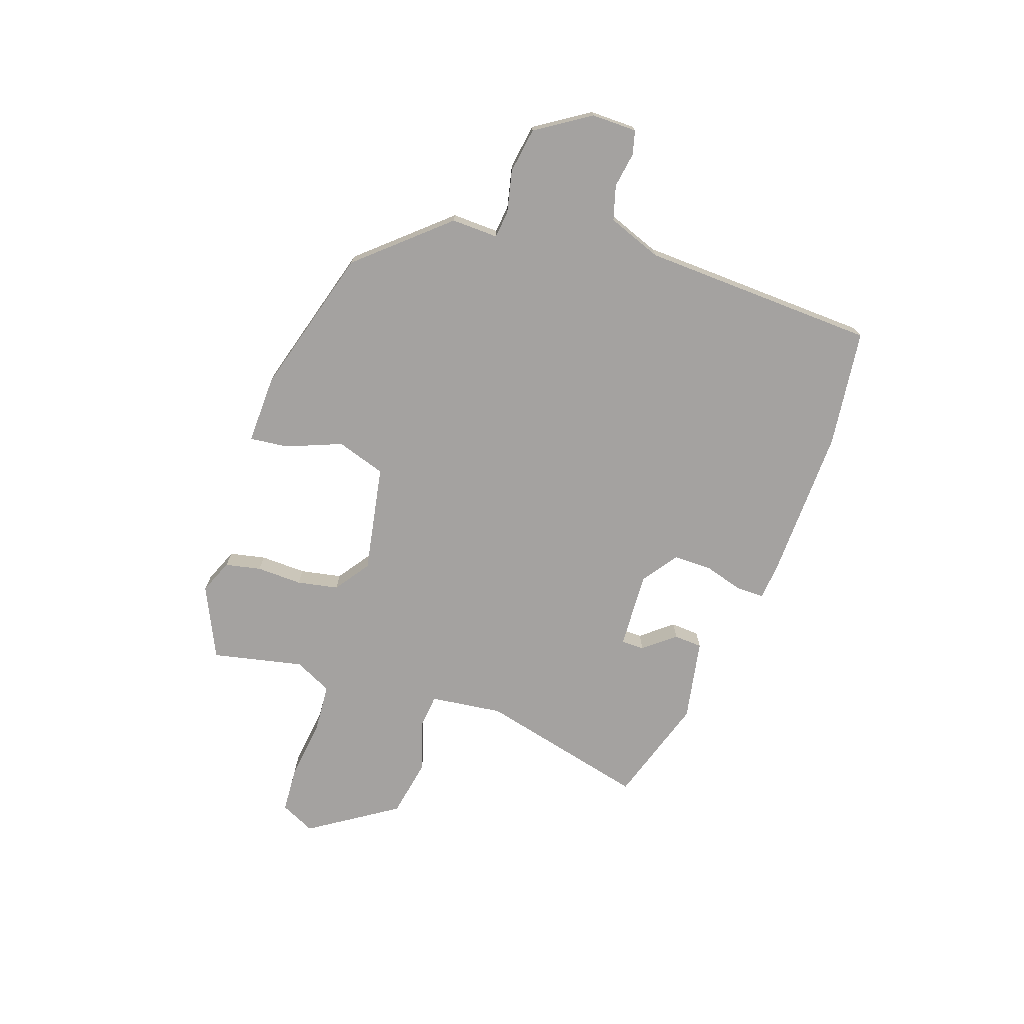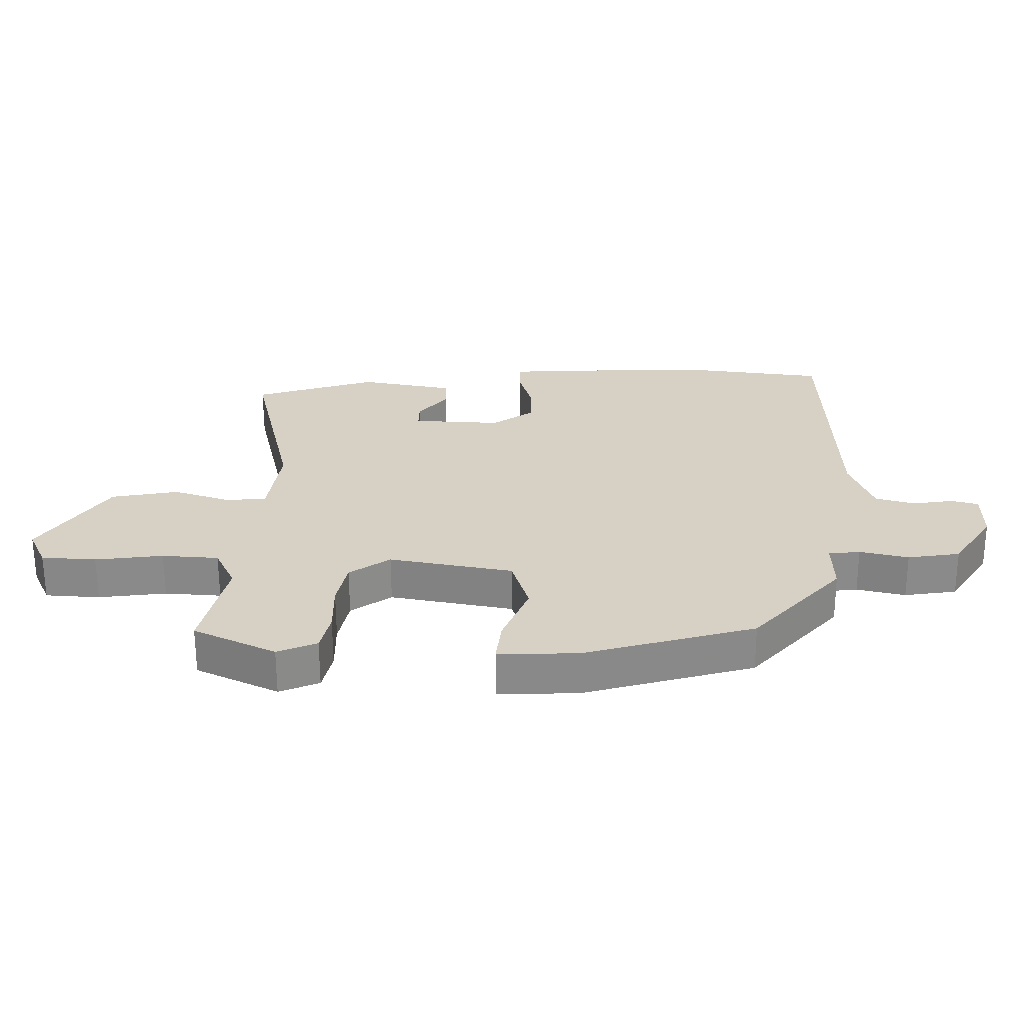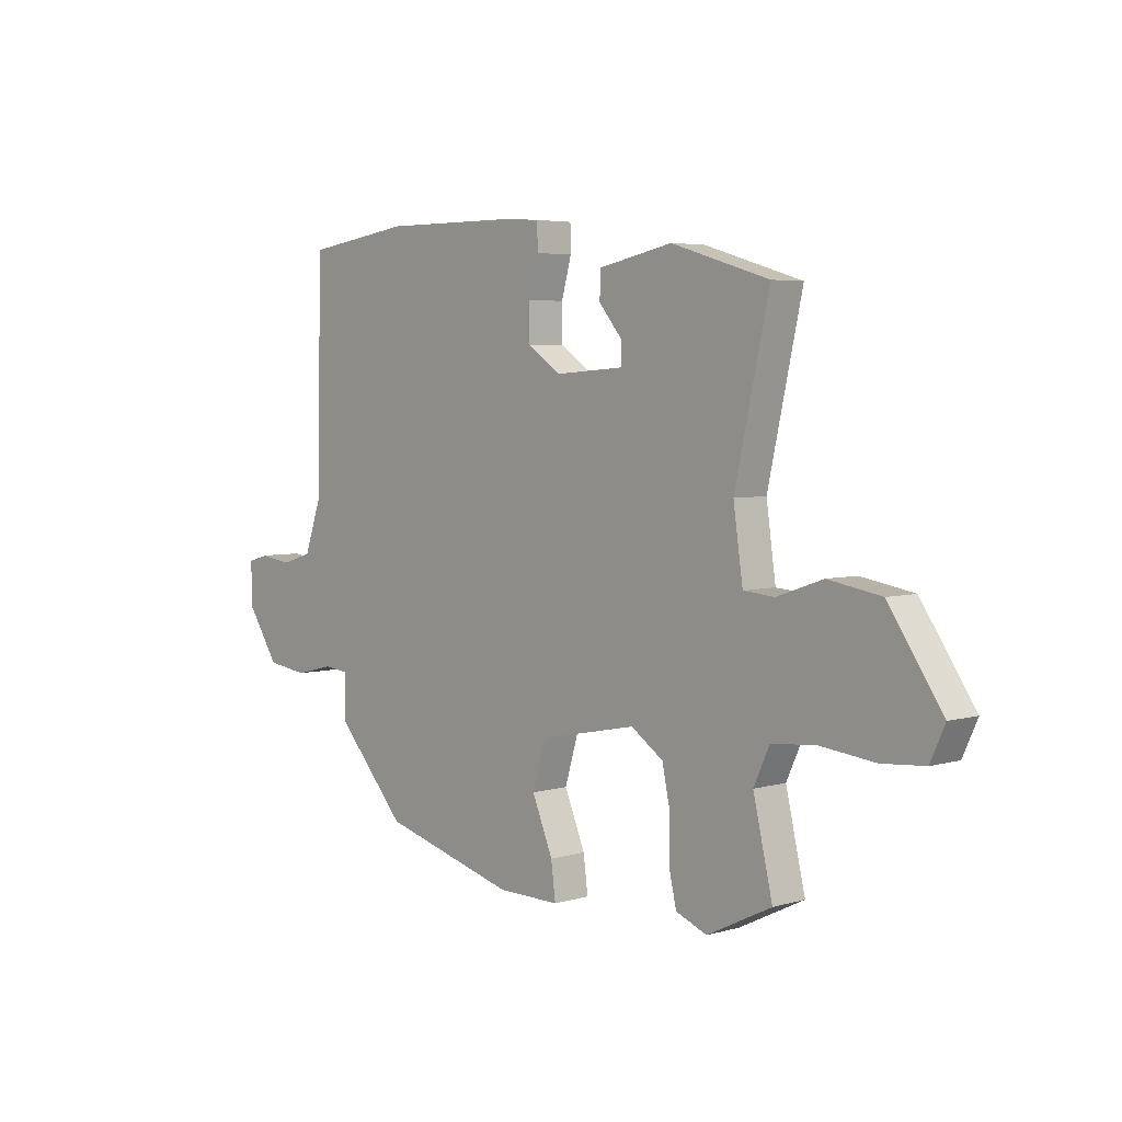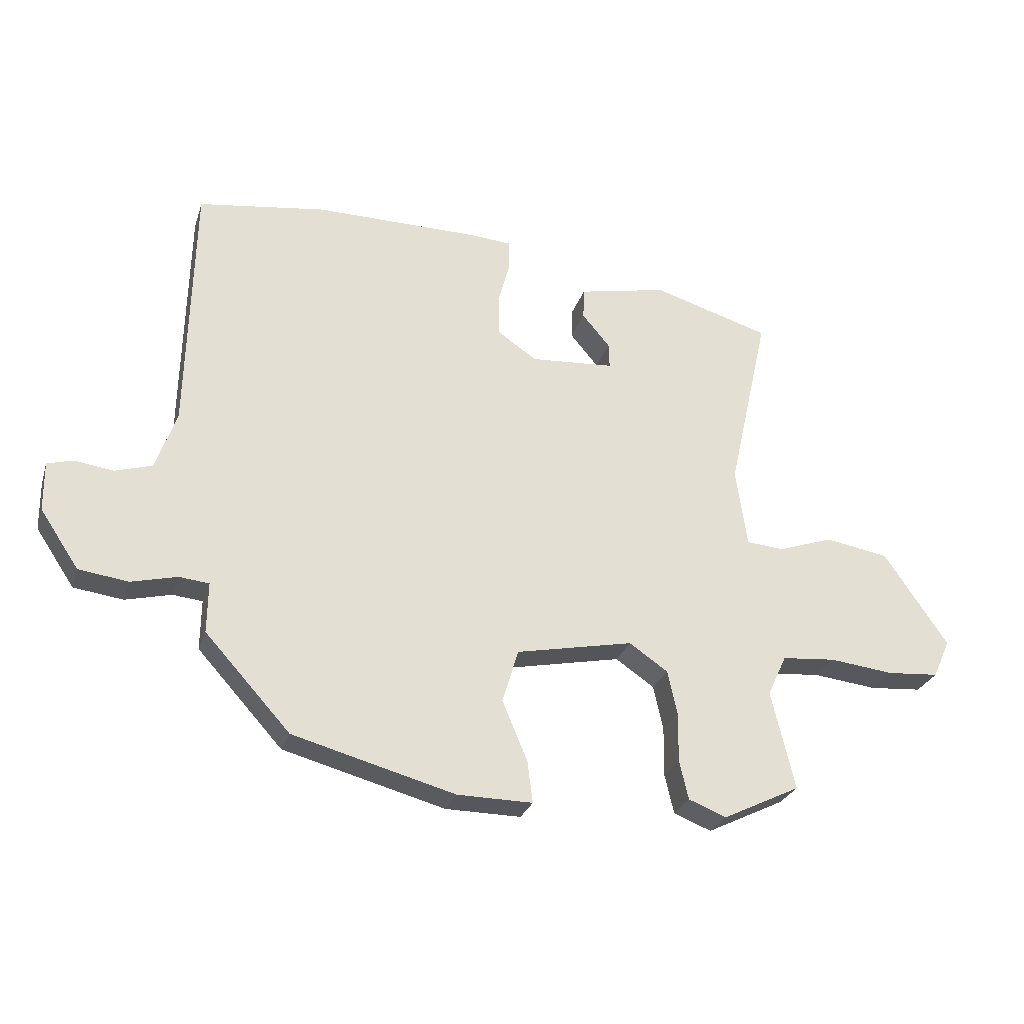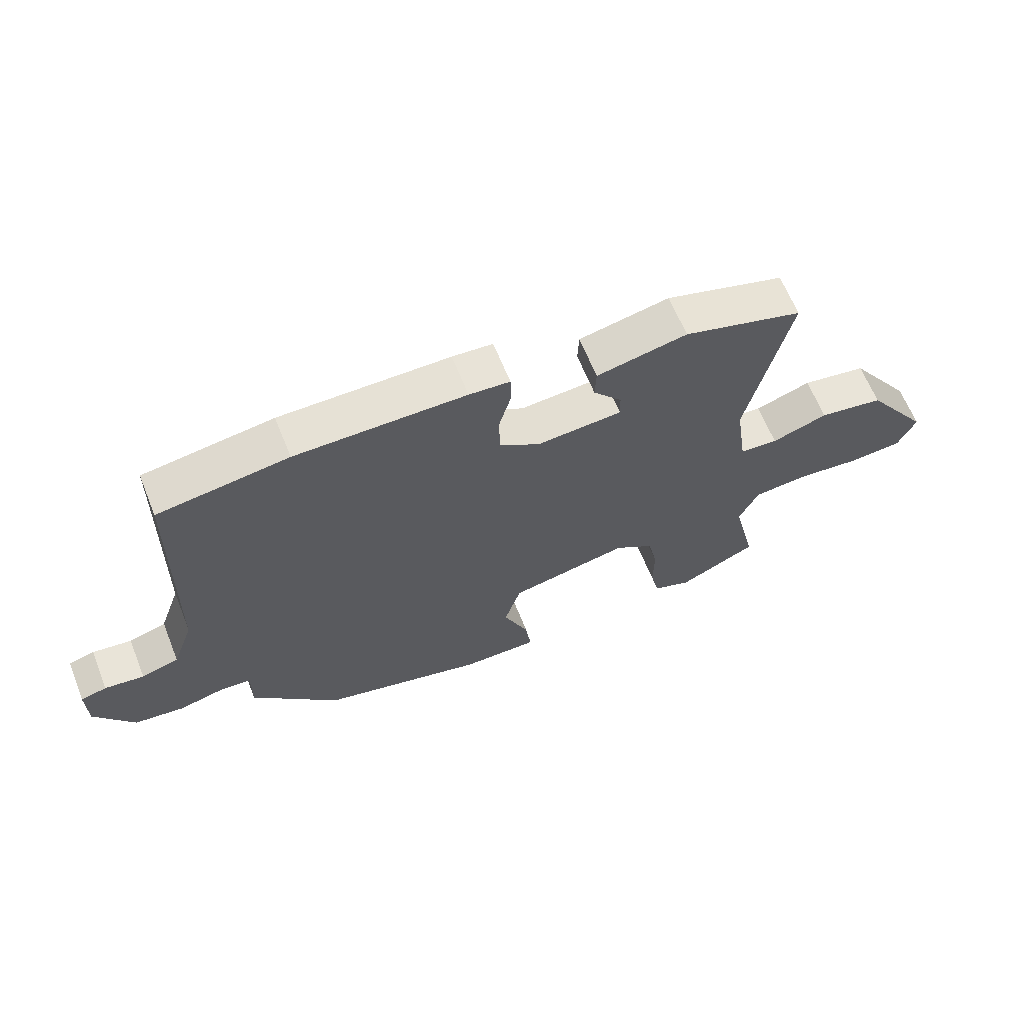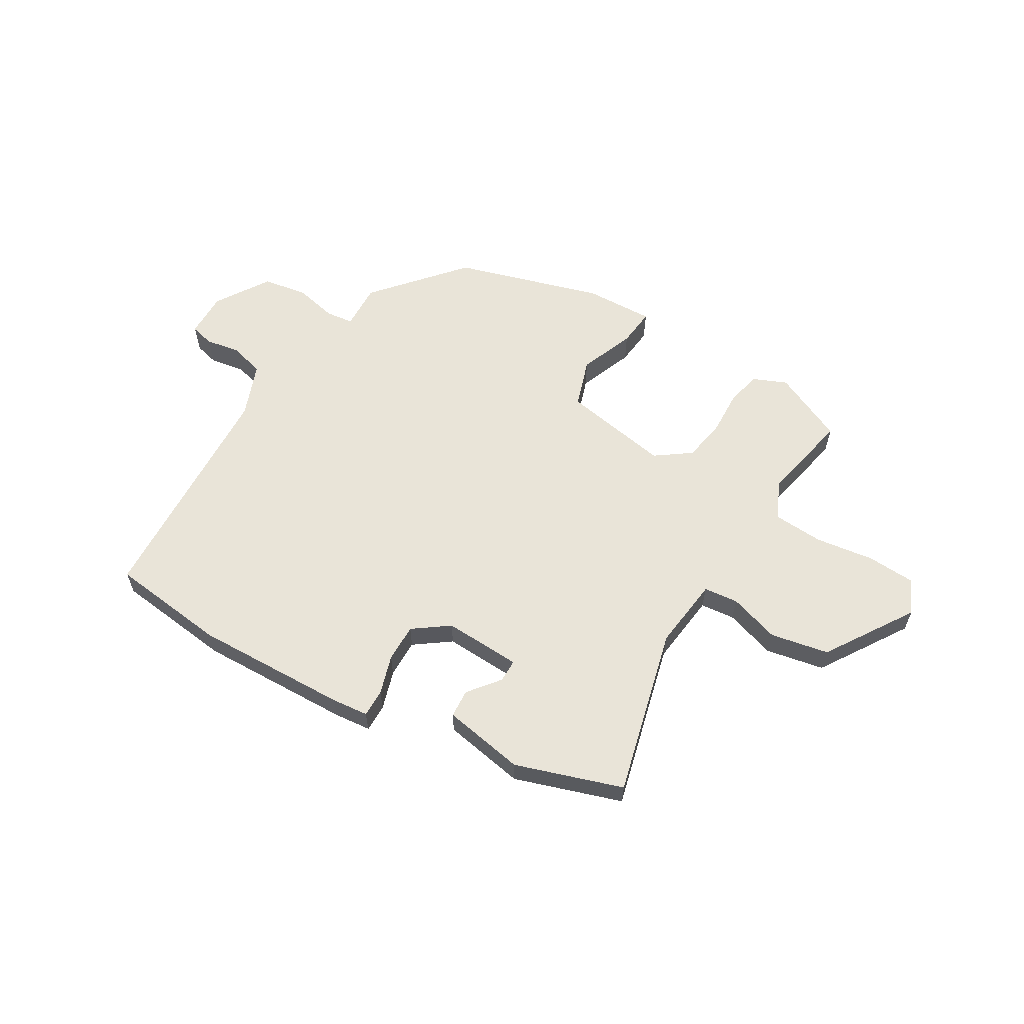
<metadata>
{"format":"obj","ext":"obj","renderer":"f3d","projection":"perspective","resolution":1024,"background":"white","views":[{"elev":-72.7,"azim":-110.1,"up":"+Y"},{"elev":-63.1,"azim":-179.8,"up":"+Z"},{"elev":4.6,"azim":47.4,"up":"+Z"},{"elev":-27.4,"azim":-16.3,"up":"+Z"},{"elev":64.4,"azim":-21.9,"up":"+Z"},{"elev":60.2,"azim":29.2,"up":"+Y"}]}
</metadata>
<code>
v -0.526 0.07 0.496
v -0.312 0.07 0.527
v -0.032 0.07 0.526
v 0.035 0.07 0.521
v 0.036 0.07 0.47
v 0.016 0.07 0.398
v 0.017 0.07 0.328
v 0.083 0.07 0.283
v 0.224 0.07 0.293
v 0.223 0.07 0.335
v 0.176 0.07 0.391
v 0.178 0.07 0.443
v 0.327 0.07 0.474
v 0.524 0.07 0.415
v 0.455 0.07 0.106
v 0.474 0.07 -0.026
v 0.537 0.07 -0.031
v 0.629 0.07 0.001
v 0.736 0.07 -0.017
v 0.843 0.07 -0.174
v 0.814 0.07 -0.238
v 0.727 0.07 -0.245
v 0.619 0.07 -0.233
v 0.529 0.07 -0.241
v 0.497 0.07 -0.31
v 0.536 0.07 -0.476
v 0.406 0.07 -0.54
v 0.343 0.07 -0.515
v 0.328 0.07 -0.45
v 0.329 0.07 -0.367
v 0.313 0.07 -0.292
v 0.248 0.07 -0.248
v 0.052 0.07 -0.288
v 0.025 0.07 -0.378
v 0.067 0.07 -0.478
v 0.076 0.07 -0.548
v -0.05 0.07 -0.547
v -0.322 0.07 -0.474
v -0.465 0.07 -0.317
v -0.464 0.07 -0.232
v -0.514 0.07 -0.227
v -0.591 0.07 -0.246
v -0.674 0.07 -0.235
v -0.739 0.07 -0.138
v -0.74 0.07 -0.055
v -0.697 0.07 -0.043
v -0.632 0.07 -0.052
v -0.57 0.07 -0.033
v -0.535 0.07 0.066
v -0.526 0 0.496
v -0.312 0 0.527
v -0.032 0 0.526
v 0.035 0 0.521
v 0.036 0 0.47
v 0.016 0 0.398
v 0.017 0 0.328
v 0.083 0 0.283
v 0.224 0 0.293
v 0.223 0 0.335
v 0.176 0 0.391
v 0.178 0 0.443
v 0.327 0 0.474
v 0.524 0 0.415
v 0.455 0 0.106
v 0.474 0 -0.026
v 0.537 0 -0.031
v 0.629 0 0.001
v 0.736 0 -0.017
v 0.843 0 -0.174
v 0.814 0 -0.238
v 0.727 0 -0.245
v 0.619 0 -0.233
v 0.529 0 -0.241
v 0.497 0 -0.31
v 0.536 0 -0.476
v 0.406 0 -0.54
v 0.343 0 -0.515
v 0.328 0 -0.45
v 0.329 0 -0.367
v 0.313 0 -0.292
v 0.248 0 -0.248
v 0.052 0 -0.288
v 0.025 0 -0.378
v 0.067 0 -0.478
v 0.076 0 -0.548
v -0.05 0 -0.547
v -0.322 0 -0.474
v -0.465 0 -0.317
v -0.464 0 -0.232
v -0.514 0 -0.227
v -0.591 0 -0.246
v -0.674 0 -0.235
v -0.739 0 -0.138
v -0.74 0 -0.055
v -0.697 0 -0.043
v -0.632 0 -0.052
v -0.57 0 -0.033
v -0.535 0 0.066
f 44 45 46 47
f 44 47 48
f 41 42 43 44
f 40 41 44 48
f 37 38 39 40
f 37 40 48 49
f 34 35 36 37
f 33 34 37 49
f 27 28 29 30
f 25 26 27 30
f 24 25 30 31
f 20 21 22 23
f 20 23 24
f 17 18 19 20
f 16 17 20 24
f 12 13 14 15
f 10 11 12 15
f 9 10 15 16
f 8 9 16 24
f 3 4 5 6
f 3 6 7
f 2 3 7
f 32 33 49 1
f 8 24 31 32
f 7 8 32
f 1 2 7 32
f 96 95 94 93
f 97 96 93
f 93 92 91 90
f 97 93 90 89
f 89 88 87 86
f 98 97 89 86
f 86 85 84 83
f 98 86 83 82
f 79 78 77 76
f 79 76 75 74
f 80 79 74 73
f 72 71 70 69
f 73 72 69
f 69 68 67 66
f 73 69 66 65
f 64 63 62 61
f 64 61 60 59
f 65 64 59 58
f 73 65 58 57
f 55 54 53 52
f 56 55 52
f 56 52 51
f 50 98 82 81
f 81 80 73 57
f 81 57 56
f 81 56 51 50
f 1 50 51 2
f 2 51 52 3
f 3 52 53 4
f 4 53 54 5
f 5 54 55 6
f 6 55 56 7
f 7 56 57 8
f 8 57 58 9
f 9 58 59 10
f 10 59 60 11
f 11 60 61 12
f 12 61 62 13
f 13 62 63 14
f 14 63 64 15
f 15 64 65 16
f 16 65 66 17
f 17 66 67 18
f 18 67 68 19
f 19 68 69 20
f 20 69 70 21
f 21 70 71 22
f 22 71 72 23
f 23 72 73 24
f 24 73 74 25
f 25 74 75 26
f 26 75 76 27
f 27 76 77 28
f 28 77 78 29
f 29 78 79 30
f 30 79 80 31
f 31 80 81 32
f 32 81 82 33
f 33 82 83 34
f 34 83 84 35
f 35 84 85 36
f 36 85 86 37
f 37 86 87 38
f 38 87 88 39
f 39 88 89 40
f 40 89 90 41
f 41 90 91 42
f 42 91 92 43
f 43 92 93 44
f 44 93 94 45
f 45 94 95 46
f 46 95 96 47
f 47 96 97 48
f 48 97 98 49
f 49 98 50 1

</code>
